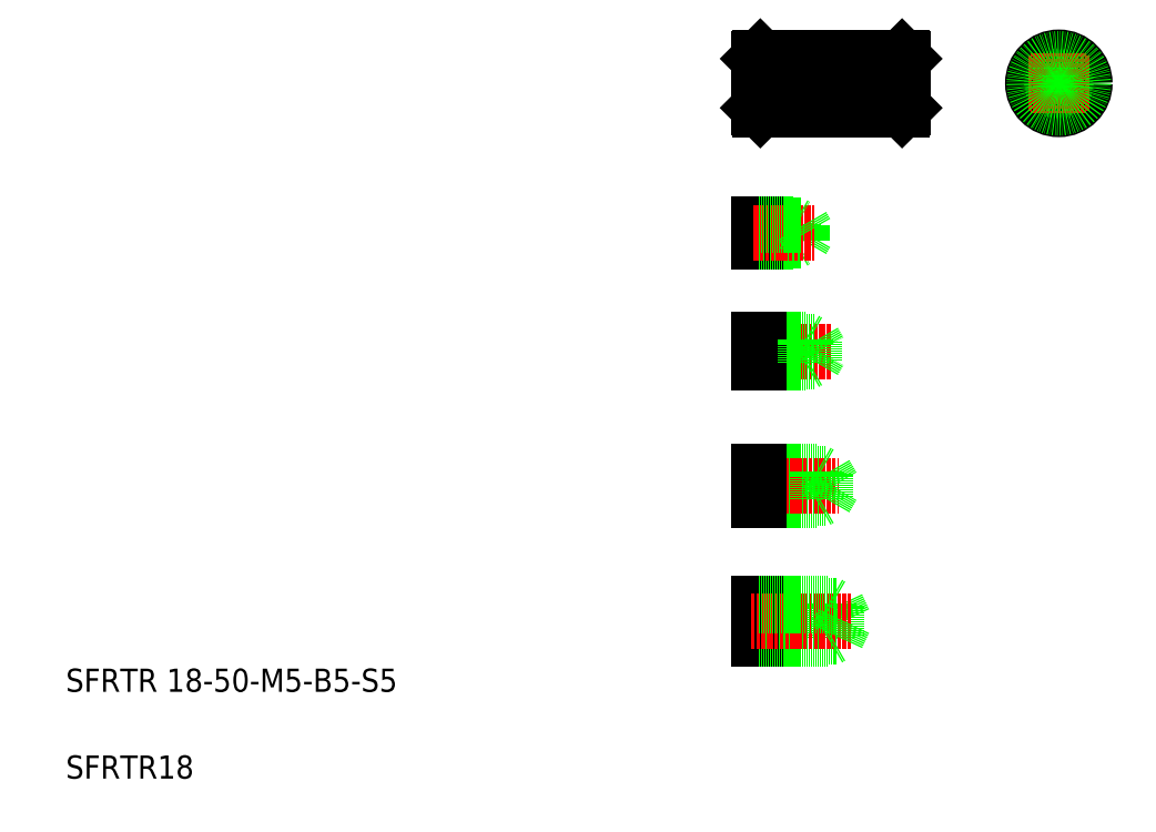
<metadata>
{"format":"dxf","ext":"dxf","renderer":"ezdxf+matplotlib","layout":"modelspace","background":"white","min_lineweight":24,"dpi":150}
</metadata>
<code>
0
SECTION
2
ENTITIES
0
LINE
8
0
10
180.4
20
252.4
30
0
11
183.5
21
252.4
31
0
0
LINE
8
0
10
180.4
20
234.4
30
0
11
183.5
21
234.4
31
0
0
LINE
8
CENTER
10
177.9
20
243.4
30
0
11
231.9
21
243.4
31
0
0
TEXT
8
0
10
-59.66
20
33.05
30
0
40
8
1
SFRTR 18-50-M5-B5-S5
0
TEXT
8
0
10
-59.66
20
3.054
30
0
40
8
1
SFRTR18
0
LINE
8
0
10
179.9
20
109.1
30
0
11
199.9
21
109.1
31
0
0
LINE
8
0
10
179.9
20
99.1
30
0
11
199.9
21
99.1
31
0
0
LINE
8
0
10
179.9
20
99.85
30
0
11
202.9
21
99.85
31
0
0
LINE
8
0
10
179.9
20
108.4
30
0
11
202.9
21
108.4
31
0
0
LINE
8
CENTER
10
177.1
20
104.1
30
0
11
207.5
21
104.1
31
0
0
LINE
8
0
10
179.9
20
109.1
30
0
11
179.9
21
99.1
31
0
0
LINE
8
0
10
199.9
20
109.1
30
0
11
201.2
21
108.4
31
0
0
LINE
8
0
10
199.9
20
109.1
30
0
11
199.9
21
99.1
31
0
0
LINE
8
0
10
202.9
20
99.85
30
0
11
205.3
21
104.1
31
0
0
LINE
8
0
10
202.9
20
108.4
30
0
11
202.9
21
99.85
31
0
0
LINE
8
0
10
199.9
20
99.1
30
0
11
201.2
21
99.85
31
0
0
LINE
8
0
10
202.9
20
108.4
30
0
11
205.3
21
104.1
31
0
0
LINE
8
0
10
179.9
20
154.7
30
0
11
195.9
21
154.7
31
0
0
LINE
8
0
10
179.9
20
146.7
30
0
11
195.9
21
146.7
31
0
0
LINE
8
CENTER
10
177.1
20
150.7
30
0
11
205
21
150.7
31
0
0
LINE
8
0
10
179.9
20
147.4
30
0
11
198.9
21
147.4
31
0
0
LINE
8
0
10
179.9
20
154.1
30
0
11
198.9
21
154.1
31
0
0
LINE
8
0
10
179.9
20
154.7
30
0
11
179.9
21
146.7
31
0
0
LINE
8
0
10
198.9
20
154.1
30
0
11
198.9
21
147.4
31
0
0
LINE
8
0
10
195.9
20
154.7
30
0
11
195.9
21
146.7
31
0
0
LINE
8
0
10
198.9
20
147.4
30
0
11
200.8
21
150.7
31
0
0
LINE
8
0
10
195.9
20
146.7
30
0
11
196.9
21
147.4
31
0
0
LINE
8
0
10
198.9
20
154.1
30
0
11
200.8
21
150.7
31
0
0
LINE
8
0
10
195.9
20
154.7
30
0
11
196.9
21
154.1
31
0
0
LINE
8
0
10
191.9
20
194.6
30
0
11
191.9
21
188.6
31
0
0
LINE
8
0
10
179.9
20
194.6
30
0
11
179.9
21
188.6
31
0
0
LINE
8
0
10
194.9
20
194.1
30
0
11
194.9
21
189.1
31
0
0
LINE
8
0
10
194.9
20
189.1
30
0
11
196.3
21
191.6
31
0
0
LINE
8
0
10
179.9
20
189.1
30
0
11
194.9
21
189.1
31
0
0
LINE
8
0
10
179.9
20
188.6
30
0
11
191.9
21
188.6
31
0
0
LINE
8
0
10
191.9
20
188.6
30
0
11
192.7
21
189.1
31
0
0
LINE
8
CENTER
10
178.1
20
191.6
30
0
11
199
21
191.6
31
0
0
LINE
8
0
10
179.9
20
194.1
30
0
11
194.9
21
194.1
31
0
0
LINE
8
0
10
179.9
20
194.6
30
0
11
191.9
21
194.6
31
0
0
LINE
8
0
10
191.9
20
194.6
30
0
11
192.7
21
194.1
31
0
0
LINE
8
0
10
194.9
20
194.1
30
0
11
196.3
21
191.6
31
0
0
LINE
8
0
10
179.9
20
251.9
30
0
11
179.9
21
234.9
31
0
0
LINE
8
0
10
180.4
20
252.4
30
0
11
180.4
21
234.4
31
0
0
LINE
8
0
10
189.9
20
245.9
30
0
11
189.9
21
240.9
31
0
0
LINE
8
0
10
192.9
20
245.5
30
0
11
192.9
21
241.3
31
0
0
LINE
8
0
10
192.9
20
241.3
30
0
11
194.1
21
243.4
31
0
0
LINE
8
0
10
179.9
20
240.9
30
0
11
189.9
21
240.9
31
0
0
LINE
8
0
10
179.9
20
241.3
30
0
11
192.9
21
241.3
31
0
0
LINE
8
0
10
179.9
20
234.9
30
0
11
180.4
21
234.4
31
0
0
LINE
8
0
10
189.9
20
240.9
30
0
11
190.5
21
241.2
31
0
0
LINE
8
0
10
179.9
20
245.9
30
0
11
189.9
21
245.9
31
0
0
LINE
8
0
10
179.9
20
245.5
30
0
11
192.9
21
245.5
31
0
0
LINE
8
0
10
180.4
20
252.4
30
0
11
179.9
21
251.9
31
0
0
LINE
8
0
10
189.9
20
245.9
30
0
11
190.5
21
245.5
31
0
0
LINE
8
0
10
192.9
20
245.5
30
0
11
194.1
21
243.4
31
0
0
LINE
8
0
10
229.9
20
251.9
30
0
11
229.9
21
234.9
31
0
0
LINE
8
0
10
229.4
20
252.4
30
0
11
229.4
21
234.4
31
0
0
LINE
8
0
10
229.4
20
234.4
30
0
11
229.9
21
234.9
31
0
0
LINE
8
0
10
229.4
20
252.4
30
0
11
229.9
21
251.9
31
0
0
CIRCLE
8
0
10
283.5
20
243.4
30
0
40
9
0
LINE
8
CENTER
10
273
20
243.4
30
0
11
294
21
243.4
31
0
0
CIRCLE
8
0
10
283.5
20
243.4
30
0
40
2.5
0
CIRCLE
8
0
10
283.5
20
243.4
30
0
40
2.1
0
LINE
8
CENTER
10
283.5
20
253.9
30
0
11
283.5
21
232.9
31
0
0
LINE
8
0
10
206.9
20
62.73
30
0
11
209.3
21
57.48
31
0
0
LINE
8
0
10
203.9
20
63.48
30
0
11
203.9
21
51.48
31
0
0
LINE
8
0
10
206.9
20
62.73
30
0
11
206.9
21
52.23
31
0
0
LINE
8
0
10
179.9
20
63.48
30
0
11
179.9
21
51.48
31
0
0
LINE
8
0
10
179.9
20
51.48
30
0
11
203.9
21
51.48
31
0
0
LINE
8
0
10
179.9
20
52.23
30
0
11
206.9
21
52.23
31
0
0
LINE
8
CENTER
10
177.1
20
57.48
30
0
11
211.7
21
57.48
31
0
0
LINE
8
0
10
203.9
20
51.48
30
0
11
205.2
21
52.23
31
0
0
LINE
8
0
10
206.9
20
52.23
30
0
11
209.3
21
57.48
31
0
0
LINE
8
0
10
179.9
20
63.48
30
0
11
203.9
21
63.48
31
0
0
LINE
8
0
10
179.9
20
62.73
30
0
11
206.8
21
62.73
31
0
0
LINE
8
0
10
203.9
20
63.48
30
0
11
205.2
21
62.73
31
0
0
LINE
8
0
10
184.9
20
252.4
30
0
11
184.9
21
234.4
31
0
0
LINE
8
0
10
224.9
20
252.4
30
0
11
224.9
21
234.4
31
0
0
LINE
8
0
10
183.5
20
251.9
30
0
11
184.9
21
251.9
31
0
0
LINE
8
0
10
183.5
20
234.9
30
0
11
184.9
21
234.9
31
0
0
LINE
8
0
10
184.9
20
252.4
30
0
11
224.9
21
252.4
31
0
0
LINE
8
0
10
224.9
20
251.9
30
0
11
226.2
21
251.9
31
0
0
LINE
8
0
10
226.2
20
252.4
30
0
11
229.4
21
252.4
31
0
0
LINE
8
0
10
184.9
20
234.4
30
0
11
224.9
21
234.4
31
0
0
LINE
8
0
10
224.9
20
234.9
30
0
11
226.2
21
234.9
31
0
0
LINE
8
0
10
226.2
20
234.4
30
0
11
229.4
21
234.4
31
0
0
CIRCLE
8
0
10
283.5
20
243.4
30
0
40
8.5
0
LINE
8
0
10
226.2
20
252.4
30
0
11
226.2
21
234.4
31
0
0
LINE
8
0
10
183.5
20
252.4
30
0
11
183.5
21
234.4
31
0
0
ENDSEC
0
EOF

</code>
